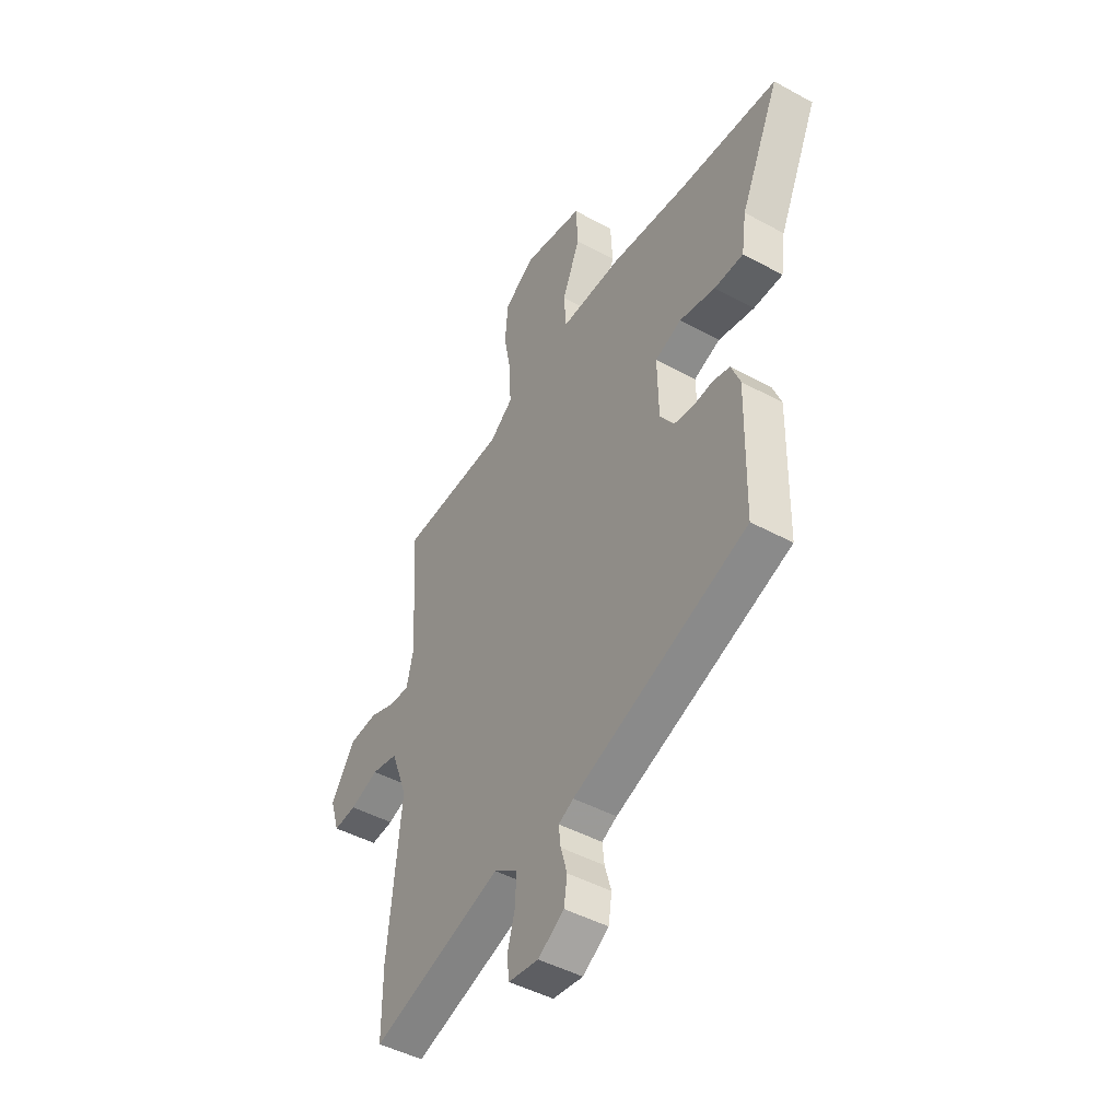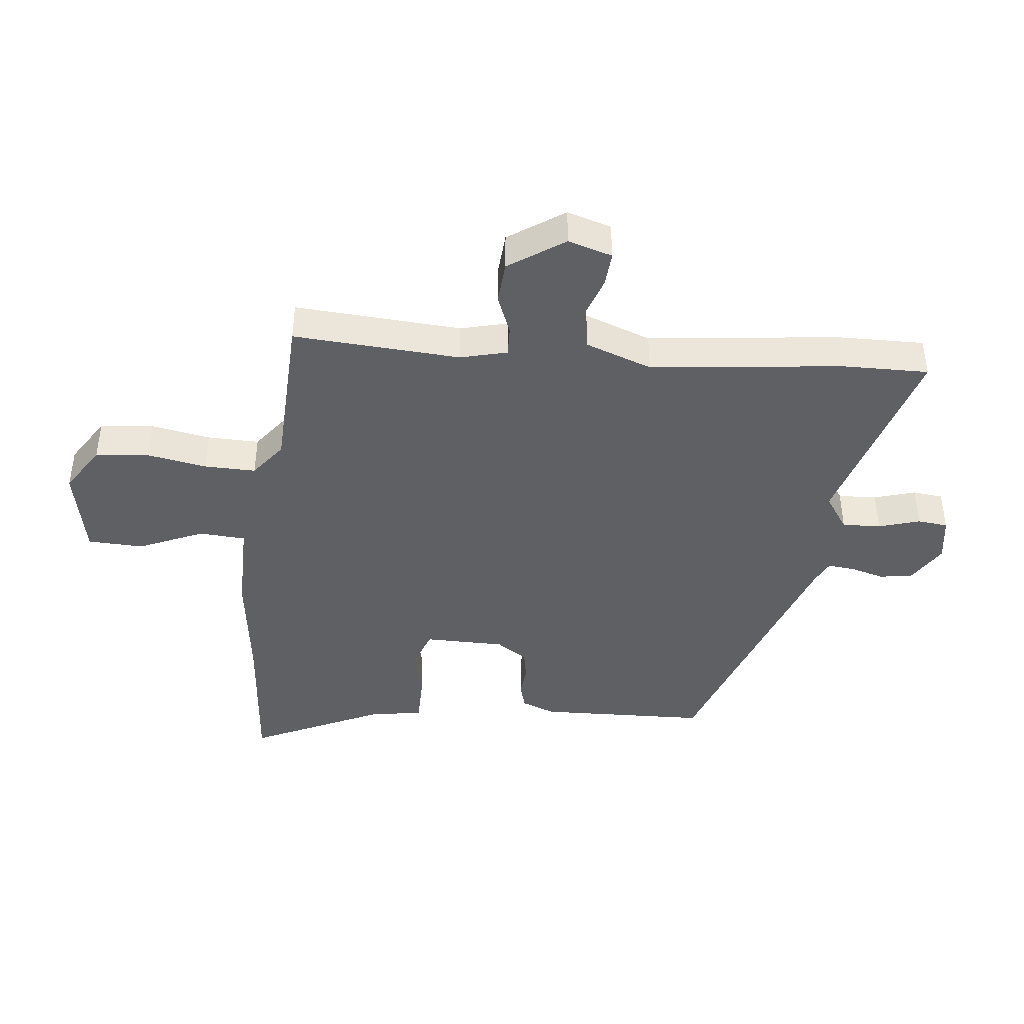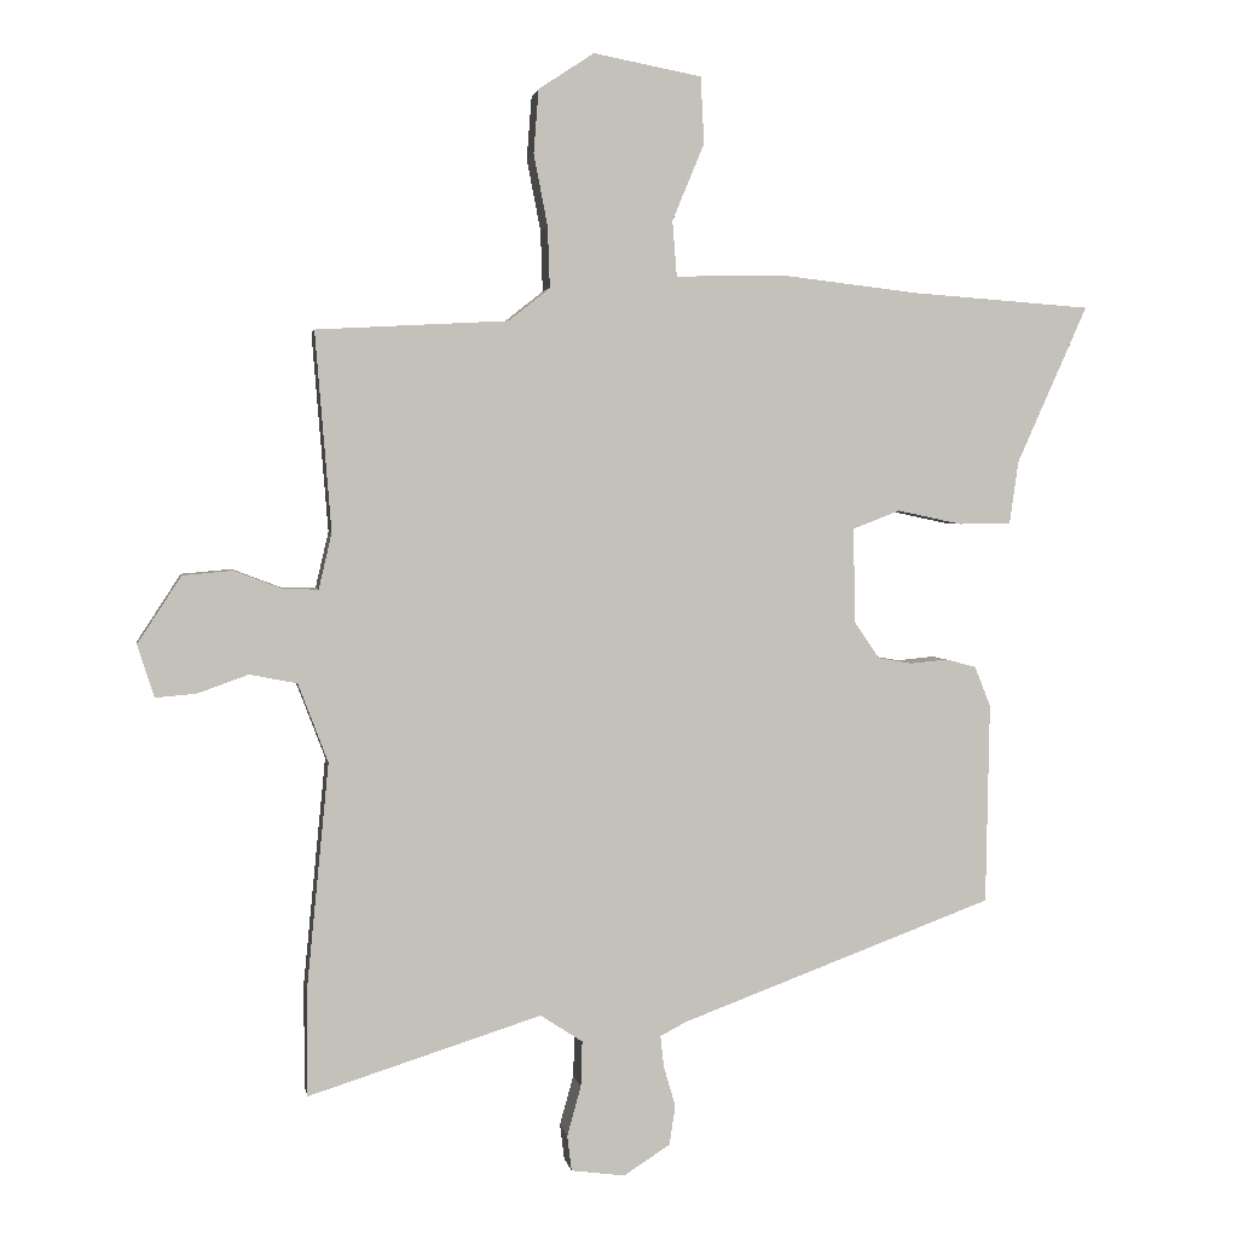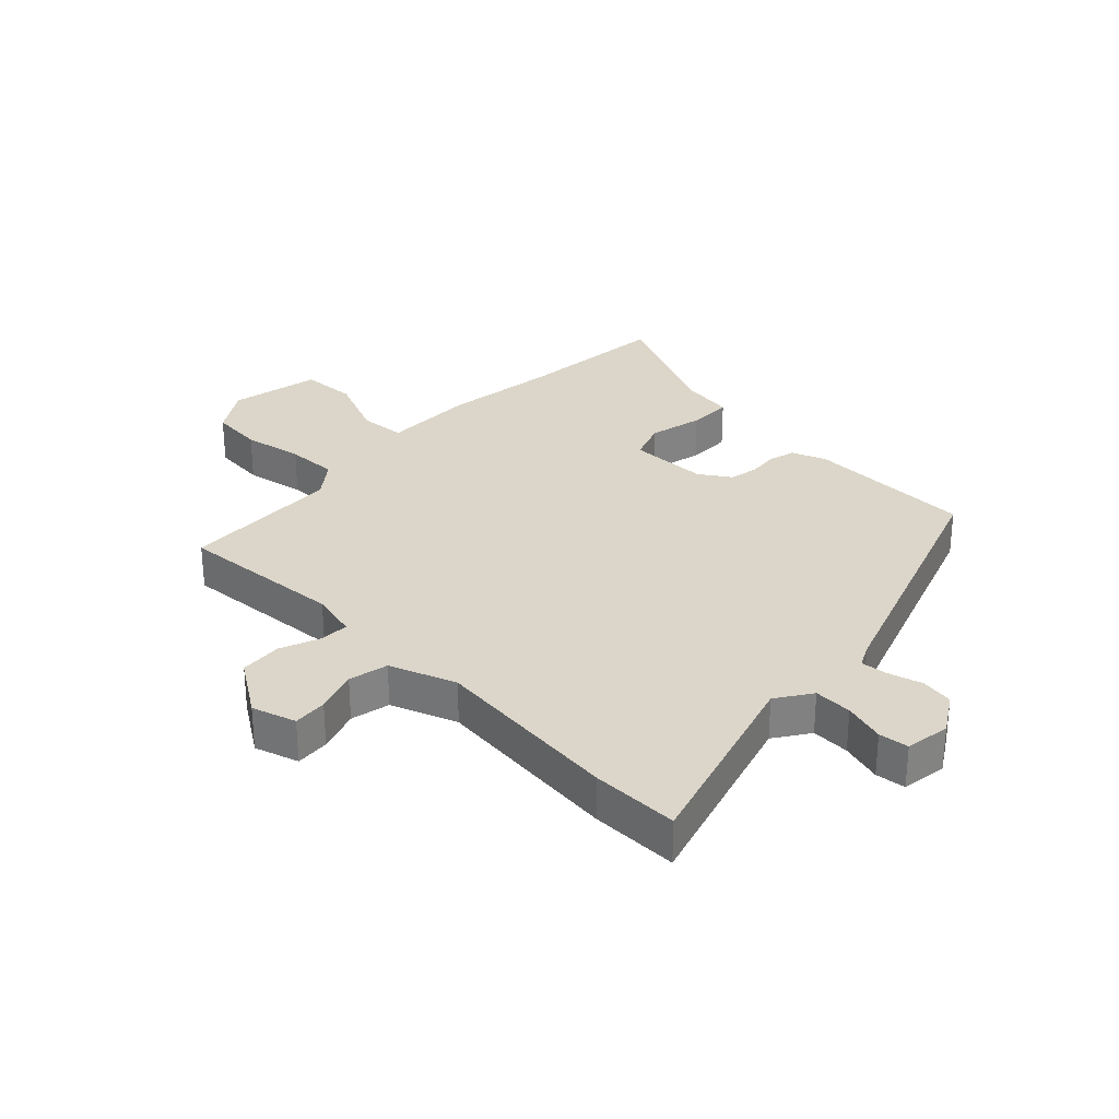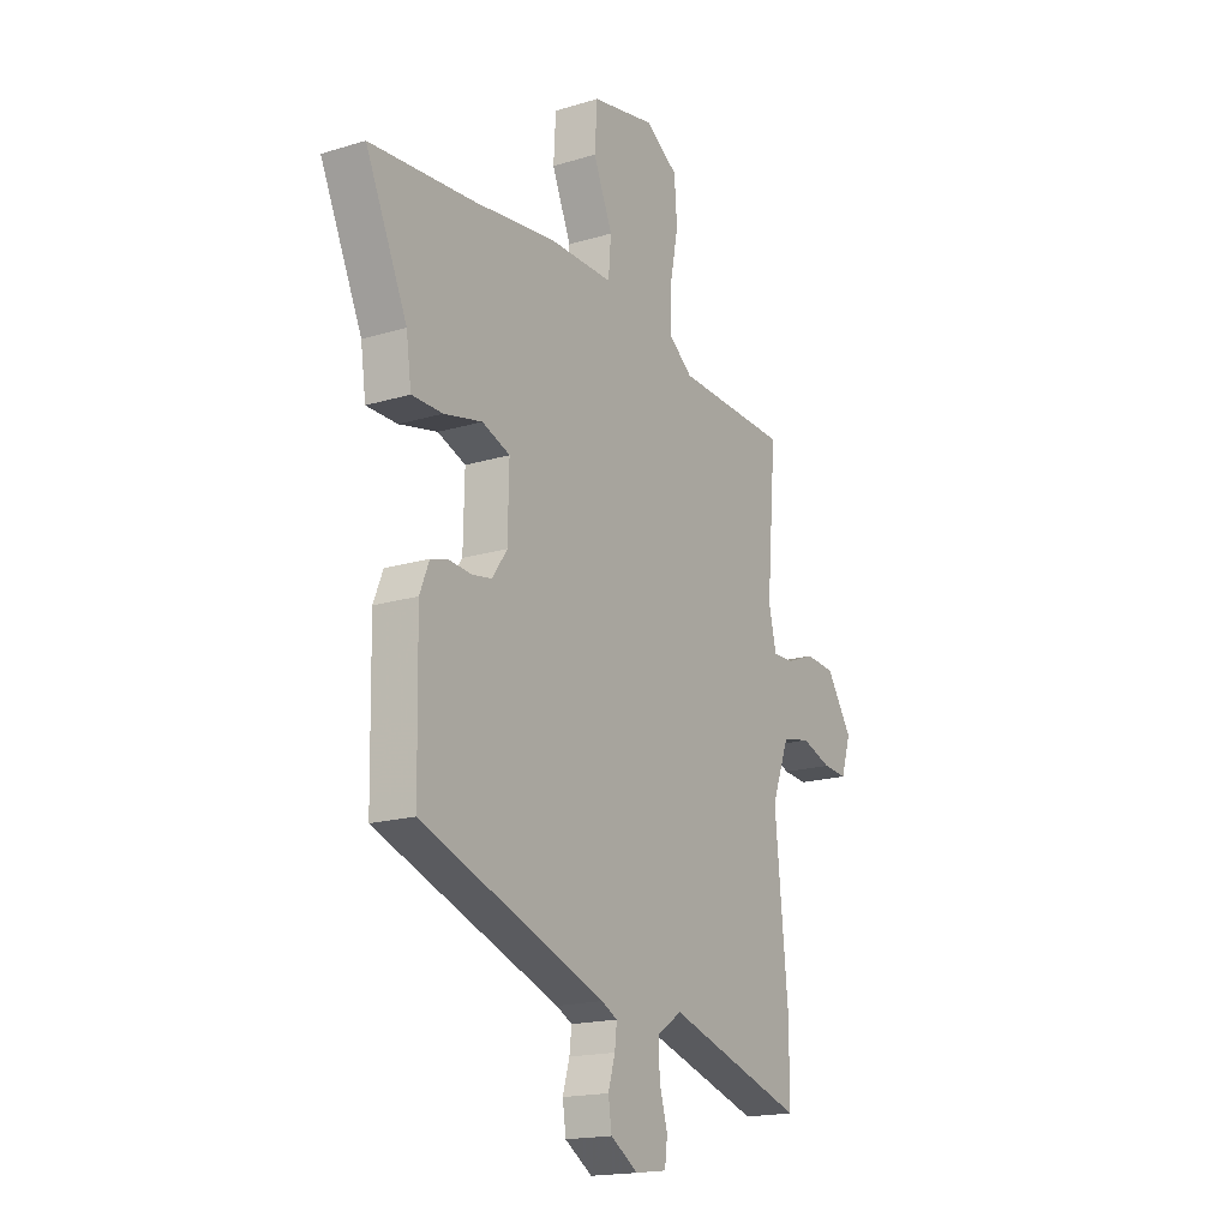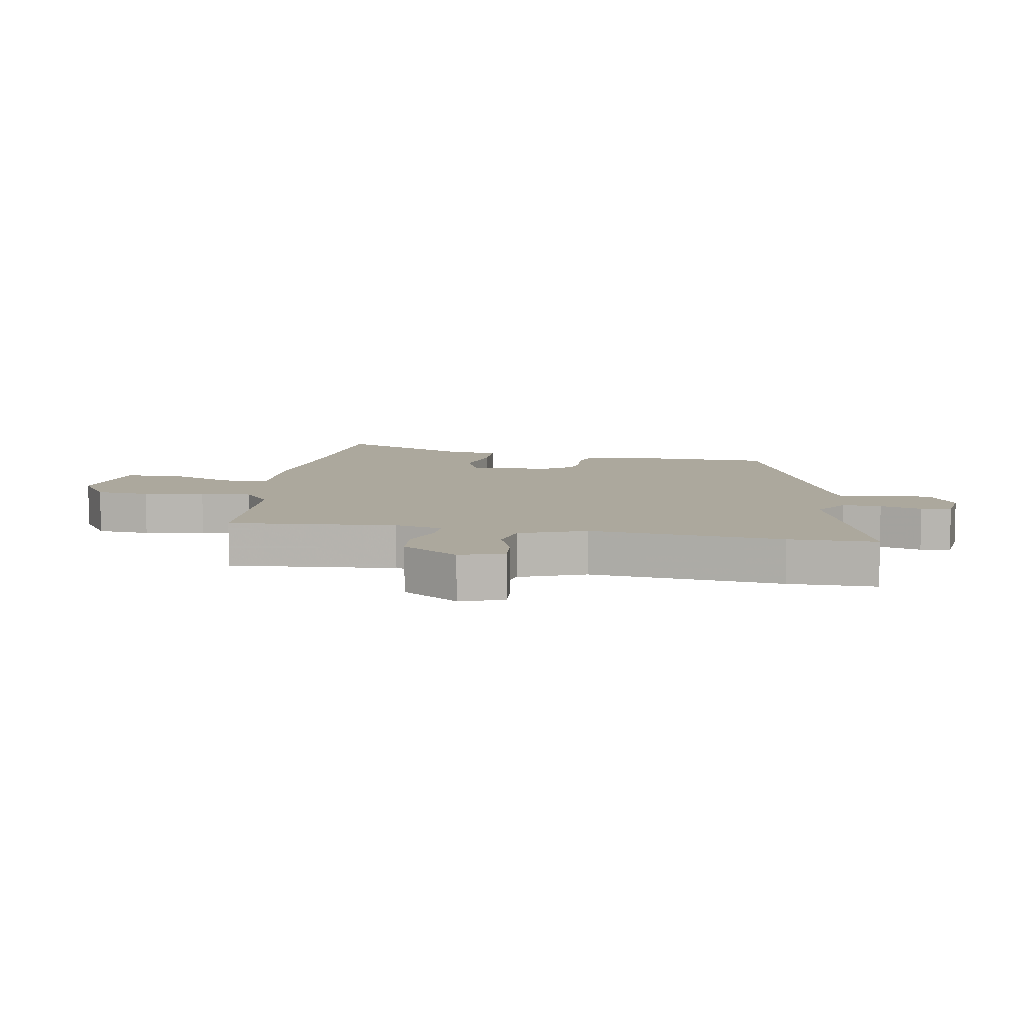
<metadata>
{"format":"obj","ext":"obj","renderer":"f3d","projection":"perspective","resolution":1024,"background":"white","views":[{"elev":-45.8,"azim":-122.1,"up":"+Z"},{"elev":-42.8,"azim":84.8,"up":"+Y"},{"elev":2.8,"azim":170.4,"up":"+Z"},{"elev":30.0,"azim":134.6,"up":"+Y"},{"elev":-17.6,"azim":-59.0,"up":"+Z"},{"elev":8.6,"azim":99.5,"up":"+Y"}]}
</metadata>
<code>
v 0.5 0.07 -0.445
v 0.5 0.07 -0.588
v 0.179 0.07 -0.487
v 0.121 0.07 -0.525
v 0.123 0.07 -0.588
v 0.142 0.07 -0.656
v 0.136 0.07 -0.705
v 0.062 0.07 -0.715
v -0.002 0.07 -0.674
v -0.01 0.07 -0.62
v 0.006 0.07 -0.565
v 0.011 0.07 -0.521
v -0.026 0.07 -0.502
v -0.456 0.07 -0.343
v -0.461 0.07 -0.067
v -0.439 0.07 -0.012
v -0.397 0.07 -0.001
v -0.346 0.07 -0.006
v -0.299 0.07 0.002
v -0.265 0.07 0.052
v -0.262 0.07 0.183
v -0.327 0.07 0.208
v -0.416 0.07 0.189
v -0.488 0.07 0.19
v -0.5 0.07 0.276
v -0.597 0.07 0.493
v -0.351 0.07 0.511
v -0.162 0.07 0.533
v -0.011 0.07 0.53
v -0.005 0.07 0.606
v -0.049 0.07 0.712
v -0.044 0.07 0.803
v 0.104 0.07 0.831
v 0.18 0.07 0.781
v 0.187 0.07 0.694
v 0.168 0.07 0.596
v 0.165 0.07 0.512
v 0.222 0.07 0.467
v 0.485 0.07 0.453
v 0.463 0.07 0.18
v 0.481 0.07 0.103
v 0.529 0.07 0.104
v 0.595 0.07 0.129
v 0.664 0.07 0.123
v 0.724 0.07 0.031
v 0.701 0.07 -0.041
v 0.645 0.07 -0.036
v 0.575 0.07 -0.011
v 0.51 0.07 -0.024
v 0.469 0.07 -0.132
v 0.5 0 -0.445
v 0.5 0 -0.588
v 0.179 0 -0.487
v 0.121 0 -0.525
v 0.123 0 -0.588
v 0.142 0 -0.656
v 0.136 0 -0.705
v 0.062 0 -0.715
v -0.002 0 -0.674
v -0.01 0 -0.62
v 0.006 0 -0.565
v 0.011 0 -0.521
v -0.026 0 -0.502
v -0.456 0 -0.343
v -0.461 0 -0.067
v -0.439 0 -0.012
v -0.397 0 -0.001
v -0.346 0 -0.006
v -0.299 0 0.002
v -0.265 0 0.052
v -0.262 0 0.183
v -0.327 0 0.208
v -0.416 0 0.189
v -0.488 0 0.19
v -0.5 0 0.276
v -0.597 0 0.493
v -0.351 0 0.511
v -0.162 0 0.533
v -0.011 0 0.53
v -0.005 0 0.606
v -0.049 0 0.712
v -0.044 0 0.803
v 0.104 0 0.831
v 0.18 0 0.781
v 0.187 0 0.694
v 0.168 0 0.596
v 0.165 0 0.512
v 0.222 0 0.467
v 0.485 0 0.453
v 0.463 0 0.18
v 0.481 0 0.103
v 0.529 0 0.104
v 0.595 0 0.129
v 0.664 0 0.123
v 0.724 0 0.031
v 0.701 0 -0.041
v 0.645 0 -0.036
v 0.575 0 -0.011
v 0.51 0 -0.024
v 0.469 0 -0.132
f 45 46 47 48
f 45 48 49
f 42 43 44 45
f 41 42 45 49
f 40 41 49 50
f 38 39 40
f 37 38 40 50
f 33 34 35 36
f 33 36 37
f 30 31 32 33
f 29 30 33 37
f 27 28 29 37
f 25 26 27 37
f 22 23 24 25
f 21 22 25 37
f 20 21 37 50
f 15 16 17 18
f 13 14 15 18
f 12 13 18 19
f 8 9 10 11
f 8 11 12
f 5 6 7 8
f 4 5 8 12
f 3 4 12 19
f 3 19 20 50
f 1 2 3 50
f 98 97 96 95
f 99 98 95
f 95 94 93 92
f 99 95 92 91
f 100 99 91 90
f 90 89 88
f 100 90 88 87
f 86 85 84 83
f 87 86 83
f 83 82 81 80
f 87 83 80 79
f 87 79 78 77
f 87 77 76 75
f 75 74 73 72
f 87 75 72 71
f 100 87 71 70
f 68 67 66 65
f 68 65 64 63
f 69 68 63 62
f 61 60 59 58
f 62 61 58
f 58 57 56 55
f 62 58 55 54
f 69 62 54 53
f 100 70 69 53
f 100 53 52 51
f 1 51 52 2
f 2 52 53 3
f 3 53 54 4
f 4 54 55 5
f 5 55 56 6
f 6 56 57 7
f 7 57 58 8
f 8 58 59 9
f 9 59 60 10
f 10 60 61 11
f 11 61 62 12
f 12 62 63 13
f 13 63 64 14
f 14 64 65 15
f 15 65 66 16
f 16 66 67 17
f 17 67 68 18
f 18 68 69 19
f 19 69 70 20
f 20 70 71 21
f 21 71 72 22
f 22 72 73 23
f 23 73 74 24
f 24 74 75 25
f 25 75 76 26
f 26 76 77 27
f 27 77 78 28
f 28 78 79 29
f 29 79 80 30
f 30 80 81 31
f 31 81 82 32
f 32 82 83 33
f 33 83 84 34
f 34 84 85 35
f 35 85 86 36
f 36 86 87 37
f 37 87 88 38
f 38 88 89 39
f 39 89 90 40
f 40 90 91 41
f 41 91 92 42
f 42 92 93 43
f 43 93 94 44
f 44 94 95 45
f 45 95 96 46
f 46 96 97 47
f 47 97 98 48
f 48 98 99 49
f 49 99 100 50
f 50 100 51 1

</code>
